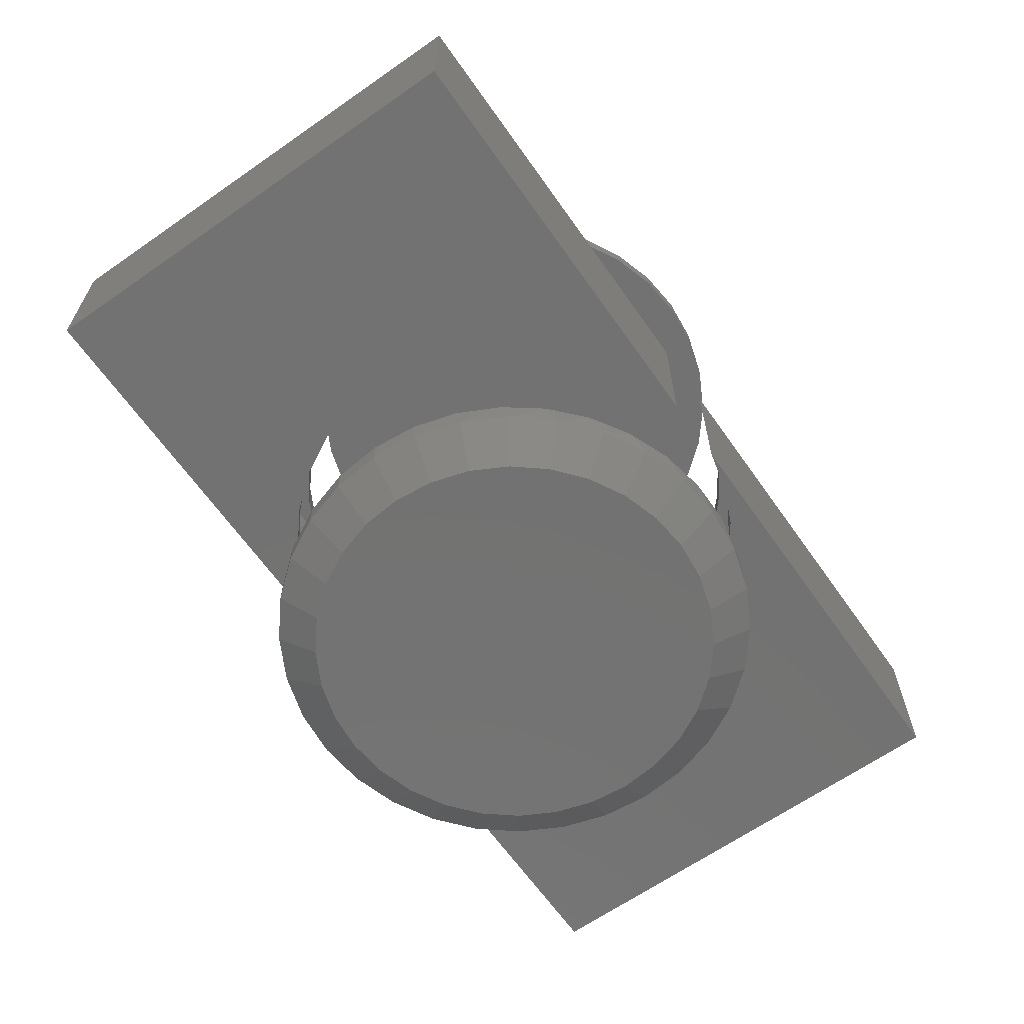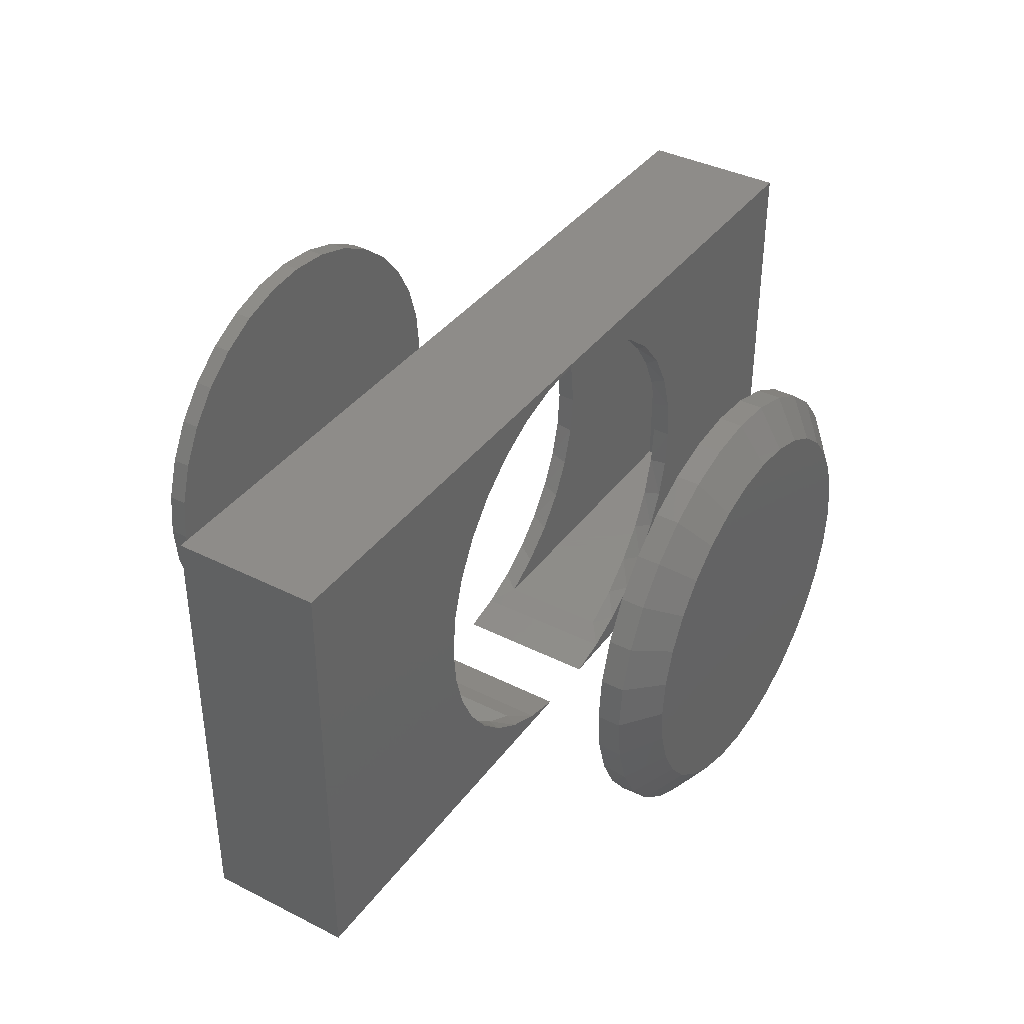
<metadata>
{"format":"stl","ext":"stl","renderer":"f3d","projection":"perspective","resolution":1024,"background":"white","views":[{"elev":-64.6,"azim":-54.9,"up":"+Z"},{"elev":38.3,"azim":122.5,"up":"+Y"}]}
</metadata>
<code>
# stl→obj: 341 verts, 670 faces
v -0.3462 0.145 -0.125
v -0.3533 0.1263 -0.09375
v -0.3677 0.07393 -0.125
v -0.3269 0.1848 -0.09375
v -0.3111 0.2105 -0.125
v -0.2909 0.2381 -0.09375
v -0.264 0.268 -0.125
v -0.2464 0.2845 -0.09375
v -0.2066 0.3151 -0.125
v -0.1947 0.3227 -0.09375
v -0.1411 0.3501 -0.125
v 0.2145 0.3151 -0.125
v 0.2026 0.3227 -0.09375
v 0.149 0.3501 -0.125
v 0.2543 0.2845 -0.09375
v 0.2719 0.268 -0.125
v 0.2988 0.2381 -0.09375
v 0.319 0.2105 -0.125
v 0.3348 0.1848 -0.09375
v 0.354 0.145 -0.125
v 0.3612 0.1263 -0.09375
v 0.3756 0.07393 -0.125
v 0.1452 0.3516 -0.09375
v 0.07587 0.3721 -0.09375
v 0.07788 0.3717 -0.125
v -0.1373 0.3516 -0.09375
v -0.06998 0.3717 -0.125
v -0.06798 0.3721 -0.09375
v -0.3695 0.06405 -0.09375
v -0.375 4.641e-17 -0.09375
v -0.375 4.641e-17 -0.125
v 0.003947 0.3789 -0.125
v 0.003947 0.3789 -0.09375
v 0.3774 0.06405 -0.09375
v 0.3829 0 -0.125
v 0.3829 0 -0.09375
v -0.1162 -0.3594 -0.125
v -0.1781 -0.3324 -0.125
v -0.1555 -0.3438 -0.09375
v -0.2174 -0.3076 -0.09375
v -0.2174 -0.3076 0.09375
v -0.2341 -0.2948 0.125
v -0.1781 -0.3324 0.125
v -0.2714 -0.2604 0.09375
v -0.2826 -0.2479 0.125
v -0.3155 -0.2039 0.09375
v -0.3221 -0.1932 0.125
v -0.3481 -0.1401 0.09375
v -0.3512 -0.1323 0.125
v -0.3682 -0.07134 0.09375
v -0.2341 -0.2948 -0.125
v -0.2714 -0.2604 -0.09375
v -0.2826 -0.2479 -0.125
v -0.3155 -0.2039 -0.09375
v -0.3221 -0.1932 -0.125
v -0.3481 -0.1401 -0.09375
v -0.3512 -0.1323 -0.125
v -0.3682 -0.07134 -0.09375
v -0.1555 -0.3438 0.09375
v -0.1162 -0.3594 0.125
v -0.05061 -0.375 0.125
v -0.05061 -0.375 -0.125
v -0.369 -0.06721 0.125
v -0.375 4.641e-17 0.09375
v -0.375 4.641e-17 0.125
v -0.369 -0.06721 -0.125
v 0.2253 -0.3076 -0.09375
v 0.186 -0.3324 -0.125
v 0.1634 -0.3438 -0.09375
v 0.1241 -0.3594 -0.125
v 0.3591 -0.1323 -0.125
v 0.356 -0.1401 -0.09375
v 0.3761 -0.07134 -0.09375
v 0.33 -0.1932 -0.125
v 0.3234 -0.2039 -0.09375
v 0.2905 -0.2479 -0.125
v 0.2793 -0.2604 -0.09375
v 0.242 -0.2948 -0.125
v 0.356 -0.1401 0.09375
v 0.3591 -0.1323 0.125
v 0.3761 -0.07134 0.09375
v 0.33 -0.1932 0.125
v 0.3234 -0.2039 0.09375
v 0.2905 -0.2479 0.125
v 0.2793 -0.2604 0.09375
v 0.242 -0.2948 0.125
v 0.2253 -0.3076 0.09375
v 0.186 -0.3324 0.125
v 0.1634 -0.3438 0.09375
v 0.1241 -0.3594 0.125
v 0.3769 -0.06721 -0.125
v 0.3769 -0.06721 0.125
v 0.3829 -3.331e-16 0.125
v 0.3829 -9.281e-17 0.09375
v 0.0585 -0.375 0.125
v 0.0585 -0.375 -0.125
v -0.3533 0.1263 0.09375
v -0.3462 0.145 0.125
v -0.3677 0.07393 0.125
v -0.3269 0.1848 0.09375
v -0.3111 0.2105 0.125
v -0.2909 0.2381 0.09375
v -0.264 0.268 0.125
v -0.2464 0.2845 0.09375
v -0.2066 0.3151 0.125
v -0.1947 0.3227 0.09375
v -0.1411 0.3501 0.125
v 0.2026 0.3227 0.09375
v 0.2145 0.3151 0.125
v 0.149 0.3501 0.125
v 0.2543 0.2845 0.09375
v 0.2719 0.268 0.125
v 0.2988 0.2381 0.09375
v 0.319 0.2105 0.125
v 0.3348 0.1848 0.09375
v 0.354 0.145 0.125
v 0.3612 0.1263 0.09375
v 0.3756 0.07393 0.125
v -0.1373 0.3516 0.09375
v -0.06798 0.3721 0.09375
v -0.06998 0.3717 0.125
v 0.1452 0.3516 0.09375
v 0.07788 0.3717 0.125
v 0.07587 0.3721 0.09375
v -0.3695 0.06405 0.09375
v 0.003947 0.3789 0.09375
v 0.003947 0.3789 0.125
v 0.3774 0.06405 0.09375
v -0.375 4.641e-17 0.4688
v -0.375 4.641e-17 0.5
v -0.3677 0.07393 0.4688
v -0.3677 0.07393 0.5
v -0.3462 0.145 0.4688
v -0.3462 0.145 0.5
v -0.3111 0.2105 0.4688
v -0.3111 0.2105 0.5
v -0.264 0.268 0.4688
v -0.264 0.268 0.5
v -0.2066 0.3151 0.4688
v -0.2066 0.3151 0.5
v -0.1411 0.3501 0.4688
v -0.1411 0.3501 0.5
v -0.06998 0.3717 0.4688
v -0.06998 0.3717 0.5
v 0.003947 0.3789 0.4688
v 0.003947 0.3789 0.5
v 0.07788 0.3717 0.4688
v 0.07788 0.3717 0.5
v 0.149 0.3501 0.4688
v 0.149 0.3501 0.5
v 0.2145 0.3151 0.4688
v 0.2145 0.3151 0.5
v 0.2719 0.268 0.4688
v 0.2719 0.268 0.5
v 0.319 0.2105 0.4688
v 0.319 0.2105 0.5
v 0.354 0.145 0.4688
v 0.354 0.145 0.5
v 0.3756 0.07393 0.4688
v 0.3756 0.07393 0.5
v 0.3829 -9.281e-17 0.4688
v 0.3829 0 0.5
v -0.375 4.641e-17 -0.4531
v -0.375 2.873e-12 -0.4141
v -0.3677 0.07393 -0.4531
v -0.3677 0.07393 -0.4141
v -0.3462 0.145 -0.4531
v -0.3462 0.145 -0.4141
v -0.3111 0.2105 -0.4531
v -0.3111 0.2105 -0.4141
v -0.264 0.268 -0.4531
v -0.264 0.268 -0.4141
v -0.2066 0.3151 -0.4531
v -0.2066 0.3151 -0.4141
v -0.1411 0.3501 -0.4531
v -0.1411 0.3501 -0.4141
v -0.06998 0.3717 -0.4531
v -0.06998 0.3717 -0.4141
v 0.003947 0.3789 -0.4531
v 0.003948 0.3789 -0.4141
v 0.07788 0.3717 -0.4531
v 0.07788 0.3717 -0.4141
v 0.149 0.3501 -0.4531
v 0.149 0.3501 -0.4141
v 0.2145 0.3151 -0.4531
v 0.2145 0.3151 -0.4141
v 0.2719 0.268 -0.4531
v 0.2719 0.268 -0.4141
v 0.319 0.2105 -0.4531
v 0.319 0.2105 -0.4141
v 0.354 0.145 -0.4531
v 0.354 0.145 -0.4141
v 0.3756 0.07393 -0.4531
v 0.3756 0.07393 -0.4141
v 0.3829 -9.281e-17 -0.4531
v 0.3829 0 -0.4141
v 0.3756 -0.07393 -0.4531
v 0.3573 -0.1369 -0.4141
v 0.354 -0.145 -0.4531
v 0.3261 -0.1995 -0.4141
v 0.319 -0.2105 -0.4531
v 0.284 -0.2553 -0.4141
v 0.2719 -0.268 -0.4531
v 0.2323 -0.3024 -0.4141
v 0.2145 -0.3151 -0.4531
v 0.1729 -0.3392 -0.4141
v 0.149 -0.3501 -0.4531
v 0.1077 -0.3645 -0.4141
v 0.07788 -0.3717 -0.4531
v 0.03891 -0.3773 -0.4141
v 0.003947 -0.3789 -0.4531
v -0.03102 -0.3773 -0.4141
v -0.06998 -0.3717 -0.4531
v -0.09976 -0.3645 -0.4141
v -0.1411 -0.3501 -0.4531
v -0.165 -0.3392 -0.4141
v -0.2066 -0.3151 -0.4531
v -0.2244 -0.3024 -0.4141
v -0.264 -0.268 -0.4531
v -0.2761 -0.2553 -0.4141
v -0.3111 -0.2105 -0.4531
v -0.3182 -0.1995 -0.4141
v -0.3462 -0.145 -0.4531
v -0.3494 -0.1369 -0.4141
v -0.3677 -0.07393 -0.4531
v 0.3764 -0.06963 -0.4141
v -0.3685 -0.06963 -0.4141
v 0.3756 -0.07393 0.4688
v 0.3756 -0.07393 0.5
v 0.354 -0.145 0.4688
v 0.354 -0.145 0.5
v 0.319 -0.2105 0.4688
v 0.319 -0.2105 0.5
v 0.2719 -0.268 0.4688
v 0.2719 -0.268 0.5
v 0.2145 -0.3151 0.4688
v 0.2145 -0.3151 0.5
v 0.149 -0.3501 0.4688
v 0.149 -0.3501 0.5
v 0.07788 -0.3717 0.4688
v 0.07788 -0.3717 0.5
v 0.003947 -0.3789 0.4688
v 0.003947 -0.3789 0.5
v -0.06998 -0.3717 0.4688
v -0.06998 -0.3717 0.5
v -0.1411 -0.3501 0.4688
v -0.1411 -0.3501 0.5
v -0.2066 -0.3151 0.4688
v -0.2066 -0.3151 0.5
v -0.264 -0.268 0.4688
v -0.264 -0.268 0.5
v -0.3111 -0.2105 0.4688
v -0.3111 -0.2105 0.5
v -0.3462 -0.145 0.4688
v -0.3462 -0.145 0.5
v -0.3677 -0.07393 0.4688
v -0.3677 -0.07393 0.5
v -0.75 -0.375 0.125
v -0.75 0.3829 0.125
v 0.75 0.3829 0.125
v 0.75 -0.375 0.125
v -0.75 -0.375 -0.125
v -0.75 0.3829 -0.125
v 0.75 0.3829 -0.125
v 0.75 -0.375 -0.125
v -0.2871 0.09457 -0.4688
v 0.2871 0.1161 -0.4688
v 0.2595 0.1684 -0.4688
v 0.3042 0.05923 -0.4688
v 0.31 1.765e-12 -0.4688
v 0.1774 0.2521 -0.4688
v 0.126 0.2806 -0.4688
v 0.2225 0.2143 -0.4688
v 0.07014 0.2988 -0.4688
v 0.01179 0.3059 -0.4688
v -0.1039 0.2865 -0.4688
v -0.1569 0.2604 -0.4688
v -0.04691 0.3018 -0.4688
v -0.2687 0.1389 -0.4688
v -0.2436 0.1799 -0.4688
v -0.2041 0.2244 -0.4688
v -0.3021 1.766e-12 -0.4688
v -0.2983 0.04787 -0.4688
v -0.2436 -0.1799 -0.4688
v -0.1569 -0.2604 -0.4688
v -0.2041 -0.2244 -0.4688
v -0.1039 -0.2865 -0.4688
v 0.2595 -0.1684 -0.4688
v 0.2871 -0.1161 -0.4688
v 0.3042 -0.05923 -0.4688
v -0.2687 -0.1389 -0.4688
v -0.2871 -0.09457 -0.4688
v -0.2983 -0.04787 -0.4688
v -0.04691 -0.3018 -0.4688
v 0.01179 -0.3059 -0.4688
v 0.07014 -0.2988 -0.4688
v 0.1774 -0.2521 -0.4688
v 0.2225 -0.2143 -0.4688
v 0.126 -0.2806 -0.4688
v -0.7188 -0.3438 0.09375
v -0.7188 -0.3438 -0.09375
v -0.7188 0.3516 0.09375
v -0.7188 0.3516 -0.09375
v 0.003947 0.3516 0.09375
v 0.003947 0.3516 -0.09375
v 0.7188 0.3516 -0.09375
v 0.7188 0.3516 0.09375
v 0.7188 -0.3438 -0.09375
v 0.7188 -0.3438 0.09375
v 0.003948 0.3164 -0.5
v 0.06568 0.3104 -0.5
v -0.05779 0.3104 -0.5
v 0.003947 -0.3164 -0.5
v -0.05779 -0.3104 -0.5
v 0.06568 -0.3104 -0.5
v -0.1172 -0.2924 -0.5
v 0.125 -0.2924 -0.5
v -0.1719 -0.2631 -0.5
v 0.1798 -0.2631 -0.5
v -0.2198 -0.2238 -0.5
v 0.2277 -0.2238 -0.5
v -0.2592 -0.1758 -0.5
v 0.2671 -0.1758 -0.5
v -0.2884 -0.1211 -0.5
v 0.2963 -0.1211 -0.5
v -0.3064 -0.06174 -0.5
v 0.3143 -0.06174 -0.5
v -0.3125 3.211e-07 -0.5
v 0.3204 -1.746e-16 -0.5
v -0.3064 0.06174 -0.5
v 0.3143 0.06174 -0.5
v -0.2884 0.1211 -0.5
v 0.2963 0.1211 -0.5
v -0.2592 0.1758 -0.5
v 0.2671 0.1758 -0.5
v -0.2198 0.2238 -0.5
v 0.2277 0.2238 -0.5
v -0.1719 0.2631 -0.5
v 0.1798 0.2631 -0.5
v -0.1172 0.2924 -0.5
v 0.125 0.2924 -0.5
f 1 2 3
f 4 2 1
f 5 4 1
f 6 4 5
f 7 6 5
f 7 8 6
f 8 7 9
f 9 10 8
f 10 9 11
f 12 13 14
f 15 13 12
f 16 15 12
f 17 15 16
f 18 17 16
f 18 19 17
f 19 18 20
f 20 21 19
f 21 20 22
f 23 24 25
f 23 25 14
f 23 14 13
f 26 10 11
f 26 11 27
f 26 27 28
f 2 29 3
f 3 29 30
f 3 30 31
f 27 32 28
f 28 32 33
f 32 25 33
f 33 25 24
f 21 22 34
f 34 22 35
f 34 35 36
f 37 38 39
f 38 40 39
f 41 42 43
f 42 41 44
f 44 45 42
f 45 44 46
f 46 47 45
f 47 46 48
f 48 49 47
f 49 48 50
f 51 40 38
f 52 40 51
f 53 52 51
f 54 52 53
f 55 54 53
f 56 54 55
f 57 56 55
f 58 56 57
f 59 41 43
f 59 43 60
f 59 60 37
f 59 37 39
f 60 61 37
f 37 61 62
f 49 50 63
f 63 50 64
f 63 64 65
f 57 66 58
f 58 66 31
f 58 31 30
f 67 68 69
f 68 70 69
f 71 72 73
f 72 71 74
f 74 75 72
f 75 74 76
f 76 77 75
f 77 76 78
f 78 67 77
f 67 78 68
f 79 80 81
f 82 80 79
f 83 82 79
f 84 82 83
f 85 84 83
f 86 84 85
f 87 86 85
f 88 86 87
f 89 69 70
f 89 70 90
f 89 90 88
f 89 88 87
f 71 73 91
f 91 73 36
f 91 36 35
f 80 92 81
f 81 92 93
f 81 93 94
f 95 90 96
f 96 90 70
f 97 98 99
f 98 97 100
f 100 101 98
f 101 100 102
f 102 103 101
f 104 103 102
f 105 103 104
f 106 105 104
f 107 105 106
f 108 109 110
f 109 108 111
f 111 112 109
f 112 111 113
f 113 114 112
f 115 114 113
f 116 114 115
f 117 116 115
f 118 116 117
f 119 120 121
f 119 121 107
f 119 107 106
f 122 108 110
f 122 110 123
f 122 123 124
f 97 99 125
f 125 99 65
f 125 65 64
f 120 126 121
f 121 126 127
f 126 124 127
f 127 124 123
f 117 128 118
f 118 128 94
f 118 94 93
f 129 130 131
f 131 130 132
f 131 132 133
f 133 132 134
f 133 134 135
f 135 134 136
f 135 136 137
f 137 136 138
f 137 138 139
f 139 138 140
f 139 140 141
f 141 140 142
f 141 142 143
f 143 142 144
f 143 144 145
f 145 144 146
f 145 146 147
f 147 146 148
f 147 148 149
f 149 148 150
f 149 150 151
f 151 150 152
f 151 152 153
f 153 152 154
f 153 154 155
f 155 154 156
f 155 156 157
f 157 156 158
f 157 158 159
f 159 158 160
f 159 160 161
f 161 160 162
f 163 164 165
f 165 164 166
f 165 166 167
f 167 166 168
f 167 168 169
f 169 168 170
f 169 170 171
f 171 170 172
f 171 172 173
f 173 172 174
f 173 174 175
f 175 174 176
f 175 176 177
f 177 176 178
f 177 178 179
f 179 178 180
f 179 180 181
f 181 180 182
f 181 182 183
f 183 182 184
f 183 184 185
f 185 184 186
f 185 186 187
f 187 186 188
f 187 188 189
f 189 188 190
f 189 190 191
f 191 190 192
f 191 192 193
f 193 192 194
f 193 194 195
f 195 194 196
f 197 198 199
f 199 198 200
f 199 200 201
f 201 200 202
f 201 202 203
f 203 202 204
f 203 204 205
f 205 204 206
f 205 206 207
f 207 206 208
f 207 208 209
f 209 208 210
f 209 210 211
f 211 210 212
f 211 212 213
f 212 214 213
f 215 213 214
f 214 216 215
f 217 215 216
f 216 218 217
f 219 217 218
f 218 220 219
f 221 219 220
f 220 222 221
f 223 221 222
f 222 224 223
f 225 223 224
f 195 196 197
f 197 196 226
f 197 226 198
f 164 163 227
f 227 163 225
f 227 225 224
f 161 162 228
f 228 162 229
f 228 229 230
f 230 229 231
f 230 231 232
f 232 231 233
f 232 233 234
f 234 233 235
f 234 235 236
f 236 235 237
f 236 237 238
f 238 237 239
f 238 239 240
f 240 239 241
f 240 241 242
f 242 241 243
f 242 243 244
f 244 243 245
f 244 245 246
f 246 245 247
f 246 247 248
f 248 247 249
f 248 249 250
f 250 249 251
f 250 251 252
f 252 251 253
f 252 253 254
f 254 253 255
f 254 255 256
f 256 255 257
f 256 257 129
f 129 257 130
f 258 61 60
f 258 60 43
f 258 43 42
f 258 42 45
f 258 45 47
f 258 47 49
f 258 49 63
f 258 63 65
f 258 65 99
f 258 99 98
f 258 98 101
f 259 258 101
f 259 101 103
f 259 103 105
f 259 105 107
f 259 107 121
f 259 121 127
f 259 127 260
f 261 114 116
f 261 116 118
f 261 118 93
f 261 93 92
f 261 92 80
f 261 80 82
f 261 82 84
f 261 84 86
f 261 86 88
f 261 88 90
f 261 90 95
f 260 127 123
f 260 123 110
f 260 110 109
f 260 109 112
f 260 112 114
f 260 114 261
f 262 5 1
f 262 1 3
f 262 3 31
f 262 31 66
f 262 66 57
f 262 57 55
f 262 55 53
f 262 53 51
f 262 51 38
f 262 38 37
f 262 37 62
f 263 264 32
f 263 32 27
f 263 27 11
f 263 11 9
f 263 9 7
f 263 7 5
f 263 5 262
f 265 96 70
f 265 70 68
f 265 68 78
f 265 78 76
f 265 76 74
f 265 74 71
f 265 71 91
f 265 91 35
f 265 35 22
f 265 22 20
f 265 20 18
f 264 265 18
f 264 18 16
f 264 16 12
f 264 12 14
f 264 14 25
f 264 25 32
f 95 96 261
f 261 96 265
f 258 262 61
f 61 262 62
f 145 147 143
f 242 244 240
f 240 244 246
f 240 246 238
f 238 246 248
f 238 248 236
f 236 248 250
f 236 250 234
f 234 250 252
f 234 252 232
f 232 252 254
f 232 254 230
f 230 254 256
f 230 256 228
f 228 256 129
f 228 129 161
f 161 129 131
f 161 131 159
f 159 131 133
f 159 133 157
f 157 133 135
f 157 135 155
f 155 135 137
f 155 137 153
f 153 137 139
f 153 139 151
f 151 139 141
f 151 141 149
f 149 141 143
f 149 143 147
f 168 166 266
f 267 190 268
f 190 267 192
f 192 267 269
f 192 269 194
f 194 269 270
f 194 270 196
f 271 184 272
f 184 271 186
f 186 271 273
f 186 273 188
f 188 273 268
f 188 268 190
f 184 182 272
f 272 182 274
f 182 180 274
f 274 180 275
f 276 174 277
f 174 276 176
f 176 276 278
f 176 278 178
f 178 278 275
f 178 275 180
f 266 279 168
f 168 279 280
f 168 280 170
f 170 280 281
f 170 281 172
f 172 281 277
f 172 277 174
f 282 283 164
f 164 283 266
f 164 266 166
f 222 220 284
f 218 216 285
f 286 218 285
f 286 284 218
f 285 216 287
f 220 218 284
f 198 288 200
f 288 198 289
f 289 198 226
f 289 226 290
f 290 226 196
f 290 196 270
f 284 291 222
f 222 291 292
f 222 292 224
f 224 292 293
f 224 293 227
f 227 293 282
f 227 282 164
f 216 214 287
f 287 214 212
f 287 212 294
f 294 212 210
f 294 210 295
f 295 210 208
f 295 208 296
f 297 202 298
f 298 202 200
f 298 200 288
f 202 297 204
f 204 297 299
f 204 299 206
f 206 299 296
f 206 296 208
f 300 59 301
f 301 59 39
f 302 300 303
f 303 300 301
f 301 39 40
f 301 40 52
f 301 52 54
f 301 54 56
f 301 56 58
f 301 58 30
f 301 30 303
f 303 30 29
f 303 29 2
f 303 2 4
f 303 4 6
f 303 6 8
f 303 8 10
f 303 10 26
f 300 302 64
f 300 64 50
f 300 50 48
f 300 48 46
f 300 46 44
f 300 44 41
f 300 41 59
f 302 119 106
f 302 106 104
f 302 104 102
f 302 102 100
f 302 100 97
f 302 97 125
f 302 125 64
f 122 124 304
f 304 124 126
f 304 126 120
f 119 304 120
f 305 119 26
f 26 119 302
f 26 302 303
f 119 305 304
f 304 305 23
f 304 23 122
f 122 23 306
f 122 306 307
f 305 24 23
f 33 24 305
f 28 33 305
f 28 305 26
f 306 23 13
f 306 13 15
f 306 15 17
f 306 17 19
f 306 19 308
f 308 19 21
f 308 21 34
f 308 34 36
f 308 36 73
f 308 73 72
f 308 72 75
f 308 75 77
f 308 77 67
f 308 67 69
f 89 309 69
f 69 309 308
f 309 307 308
f 308 307 306
f 307 309 115
f 307 115 113
f 307 113 111
f 307 111 108
f 307 108 122
f 309 89 87
f 309 87 85
f 309 85 83
f 309 83 79
f 309 79 81
f 309 81 94
f 309 94 128
f 309 128 117
f 309 117 115
f 278 274 275
f 274 278 272
f 272 278 276
f 272 276 271
f 271 276 277
f 271 277 273
f 273 277 281
f 273 281 268
f 268 281 280
f 268 280 267
f 267 280 279
f 267 279 266
f 267 266 269
f 269 266 283
f 269 283 270
f 270 283 282
f 270 282 290
f 290 282 293
f 290 293 289
f 289 293 292
f 289 292 288
f 288 292 291
f 288 291 284
f 288 284 298
f 298 284 286
f 298 286 297
f 297 286 285
f 297 285 299
f 299 285 287
f 299 287 296
f 296 287 294
f 296 294 295
f 310 311 312
f 313 314 315
f 315 314 316
f 315 316 317
f 317 316 318
f 317 318 319
f 319 318 320
f 319 320 321
f 321 320 322
f 321 322 323
f 323 322 324
f 323 324 325
f 325 324 326
f 325 326 327
f 327 326 328
f 327 328 329
f 329 328 330
f 329 330 331
f 331 330 332
f 331 332 333
f 333 332 334
f 333 334 335
f 335 334 336
f 335 336 337
f 337 336 338
f 337 338 339
f 339 338 340
f 339 340 341
f 341 340 312
f 341 312 311
f 316 215 318
f 209 313 315
f 211 314 313
f 313 209 211
f 322 221 324
f 324 221 223
f 324 223 326
f 326 223 225
f 326 225 328
f 328 225 163
f 201 323 199
f 199 323 325
f 199 325 197
f 197 325 327
f 197 327 195
f 195 327 329
f 221 322 219
f 219 322 320
f 219 320 217
f 217 320 318
f 217 318 215
f 215 316 213
f 213 316 314
f 213 314 211
f 209 315 207
f 207 315 317
f 207 317 205
f 323 201 321
f 321 201 203
f 321 203 319
f 319 203 205
f 319 205 317
f 341 183 339
f 177 310 312
f 179 311 310
f 310 177 179
f 335 189 333
f 333 189 191
f 333 191 331
f 331 191 193
f 331 193 329
f 329 193 195
f 169 334 167
f 167 334 332
f 167 332 165
f 165 332 330
f 165 330 163
f 163 330 328
f 189 335 187
f 187 335 337
f 187 337 185
f 185 337 339
f 185 339 183
f 183 341 181
f 181 341 311
f 181 311 179
f 177 312 175
f 175 312 340
f 175 340 173
f 334 169 336
f 336 169 171
f 336 171 338
f 338 171 173
f 338 173 340
f 144 148 146
f 148 144 150
f 150 144 142
f 150 142 152
f 152 142 140
f 152 140 154
f 154 140 138
f 154 138 156
f 156 138 136
f 156 136 158
f 158 136 134
f 158 134 160
f 160 134 132
f 160 132 162
f 162 132 130
f 162 130 229
f 229 130 257
f 229 257 231
f 231 257 255
f 231 255 233
f 233 255 253
f 233 253 235
f 235 253 251
f 235 251 237
f 237 251 249
f 237 249 239
f 239 249 247
f 239 247 241
f 241 247 245
f 241 245 243
f 259 263 258
f 258 263 262
f 260 264 259
f 259 264 263
f 261 265 260
f 260 265 264

</code>
